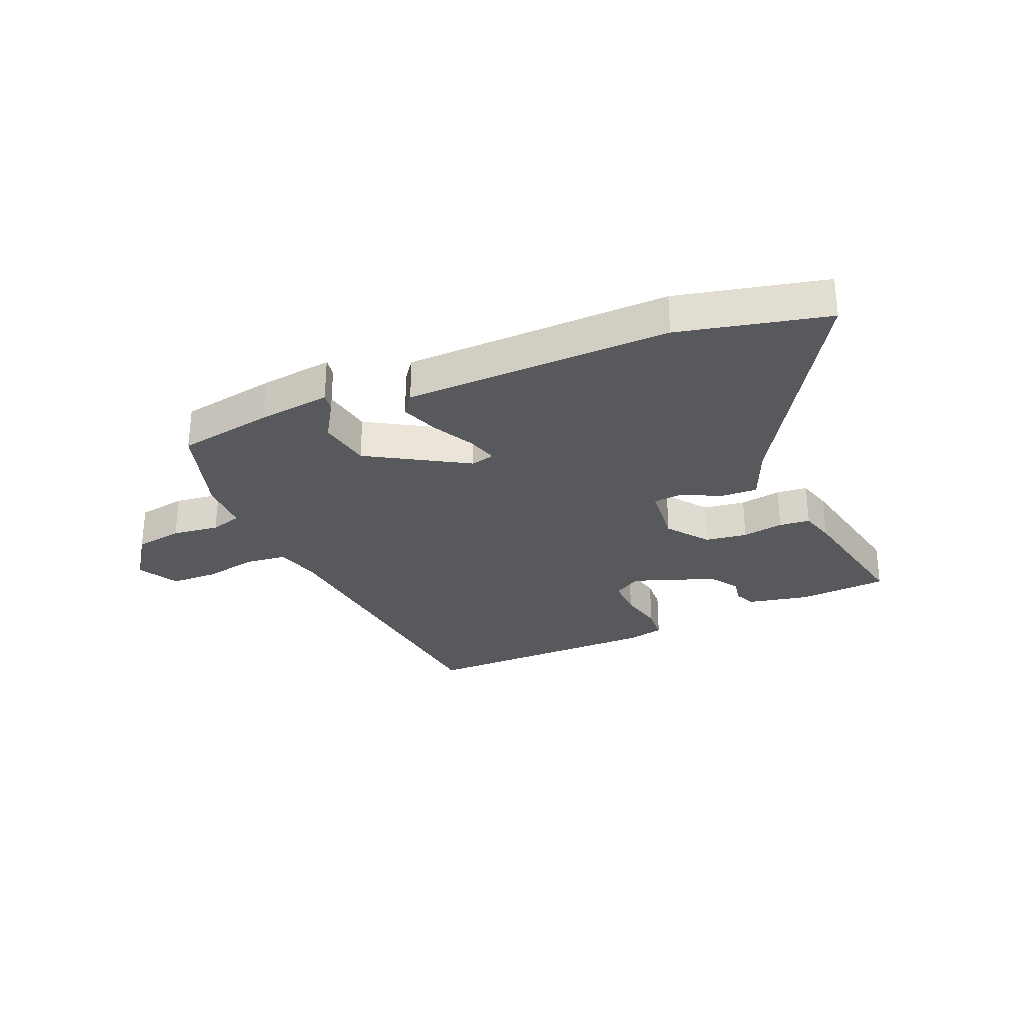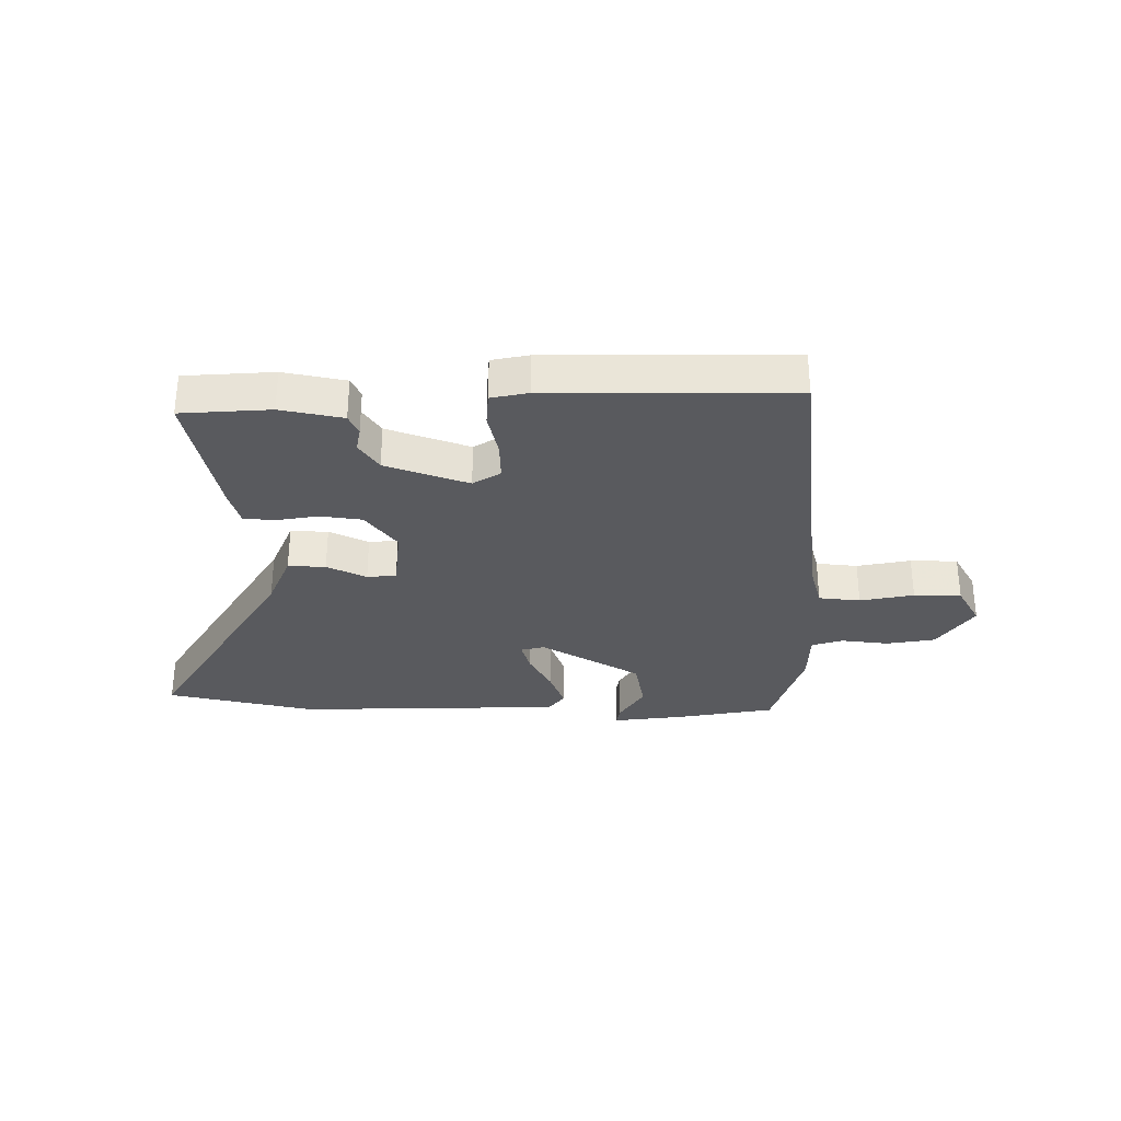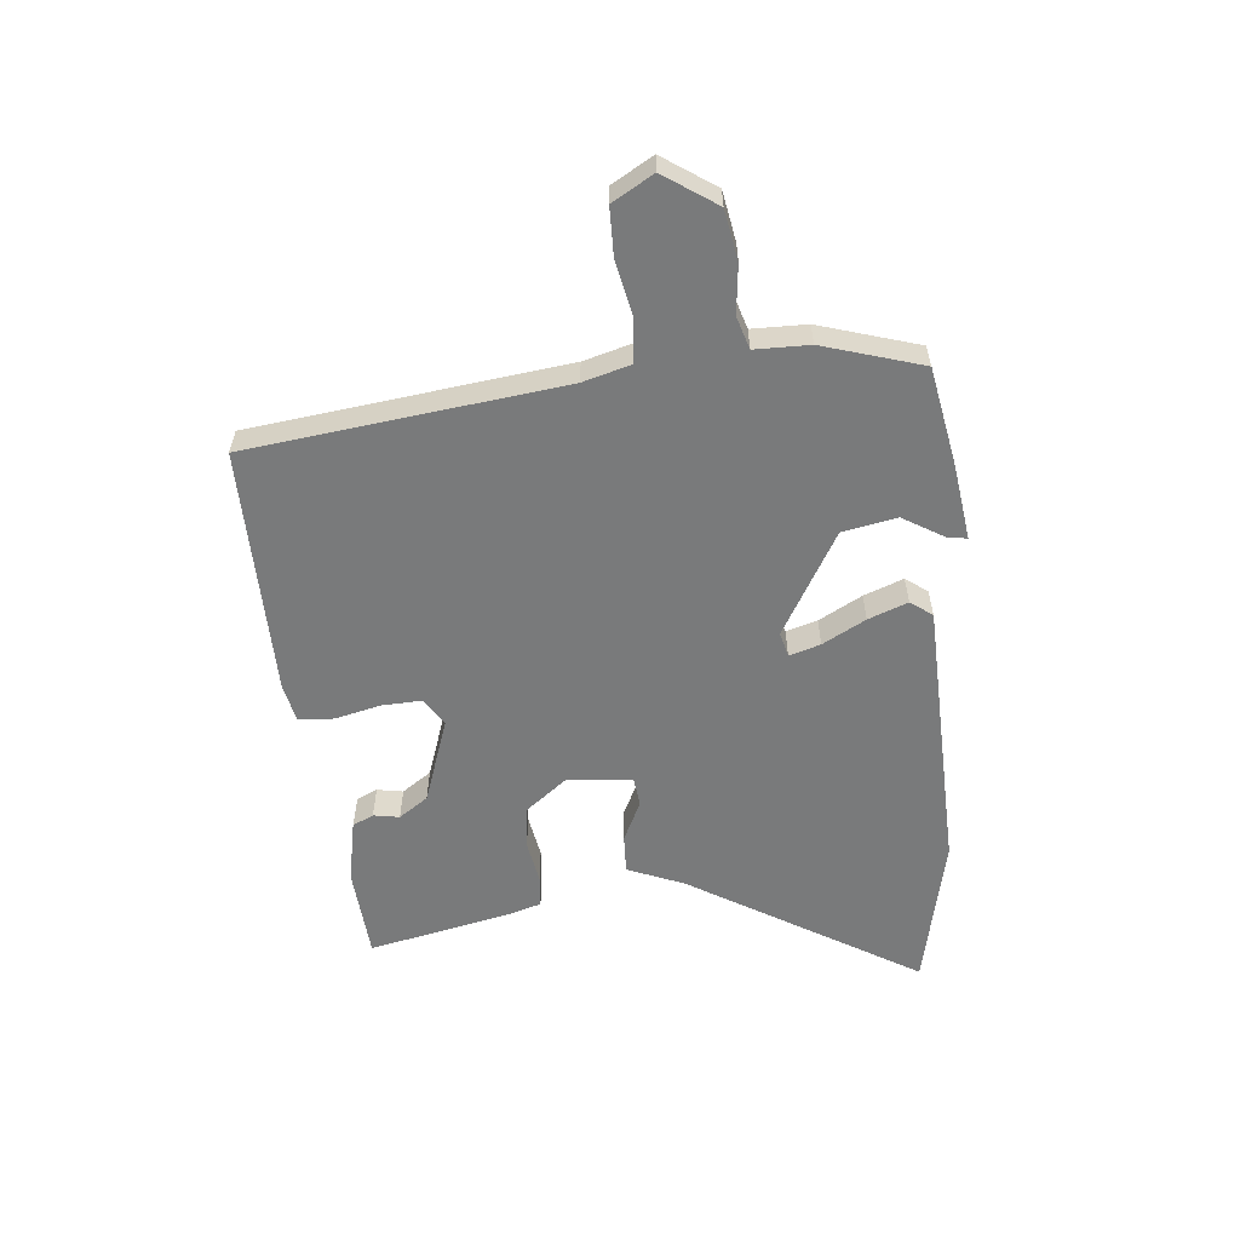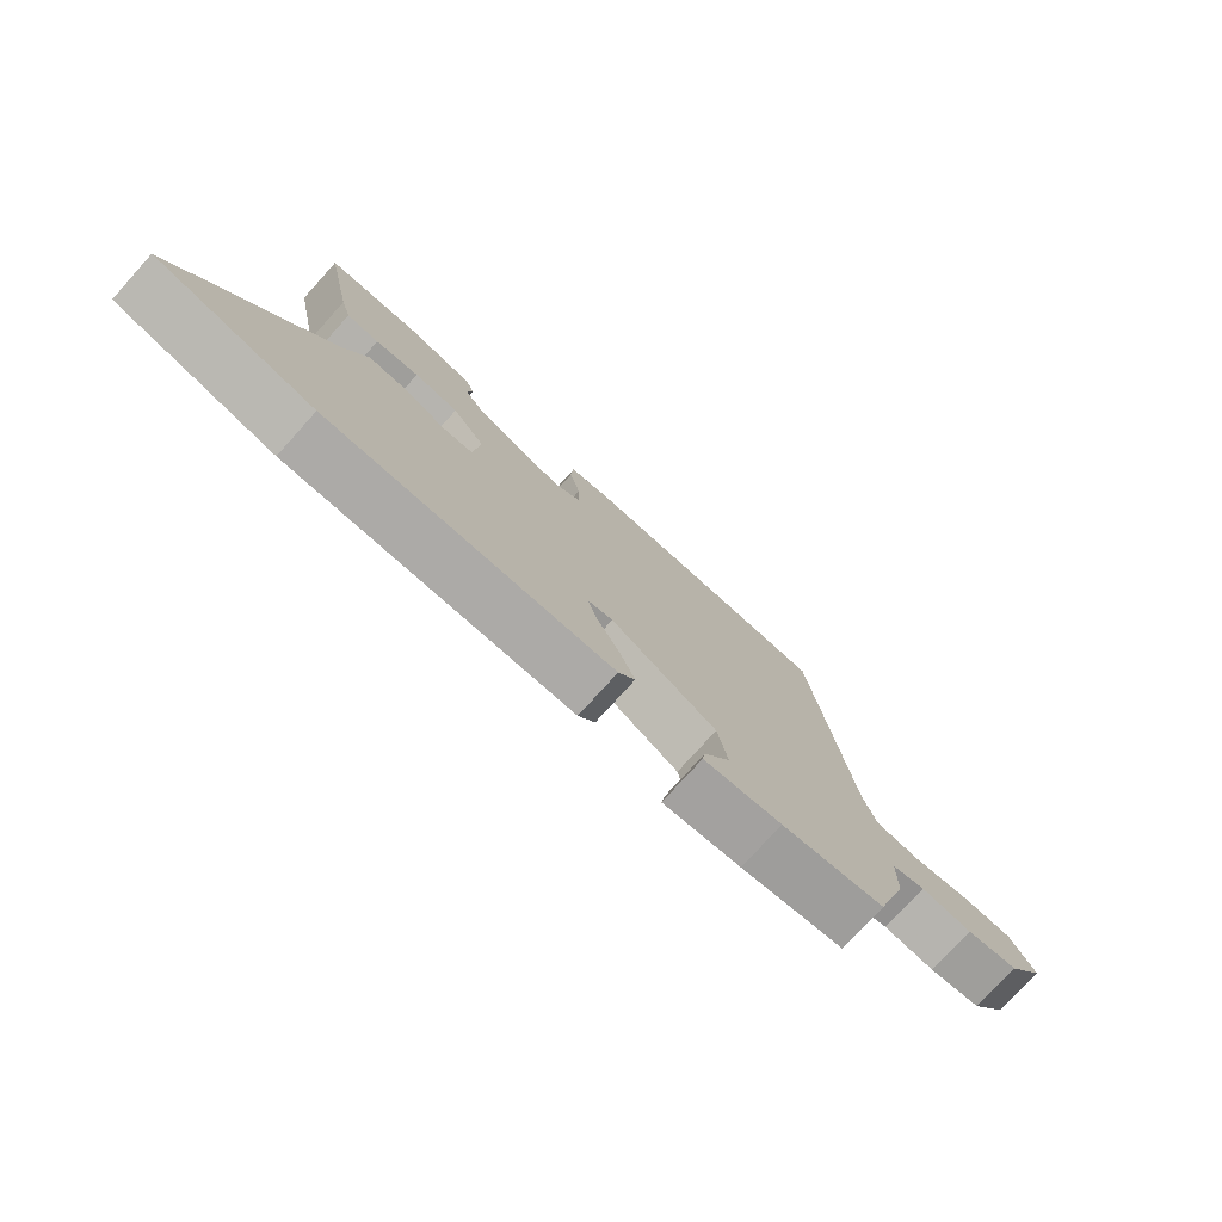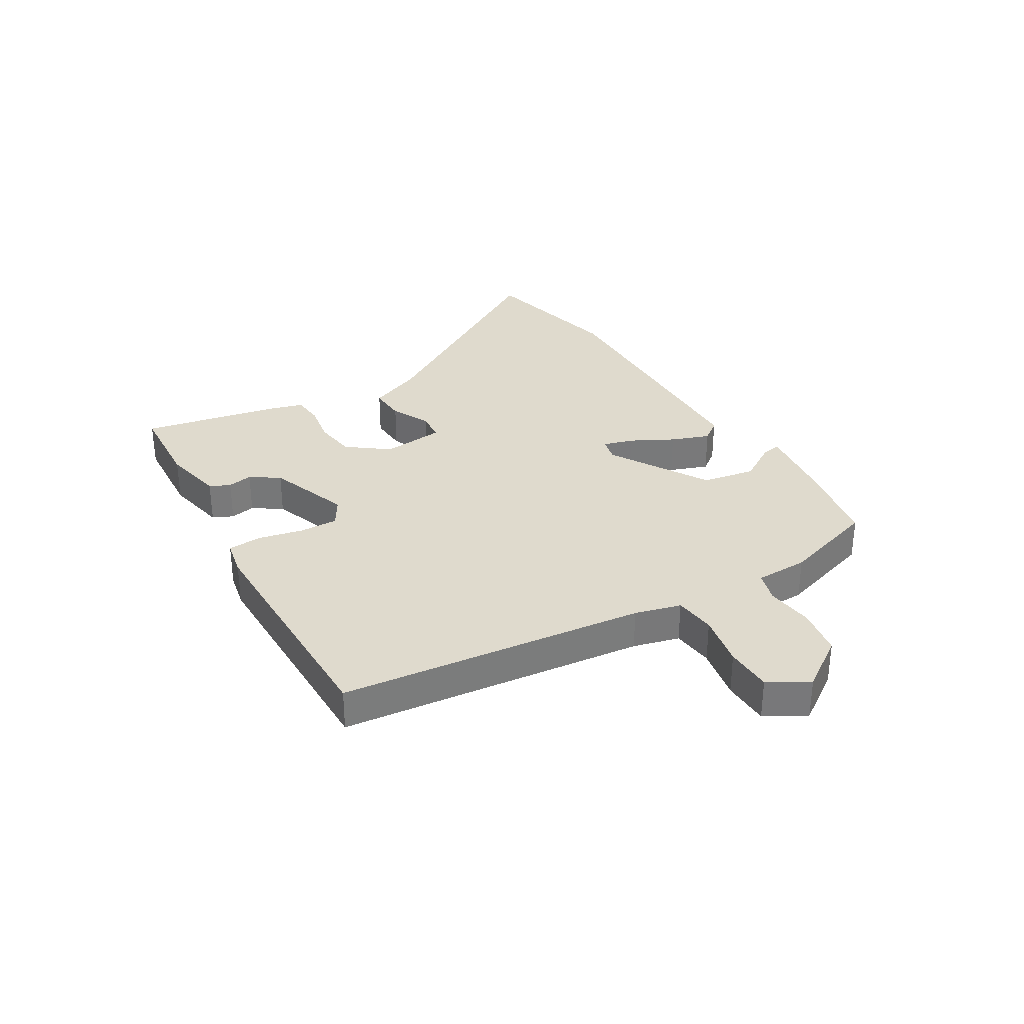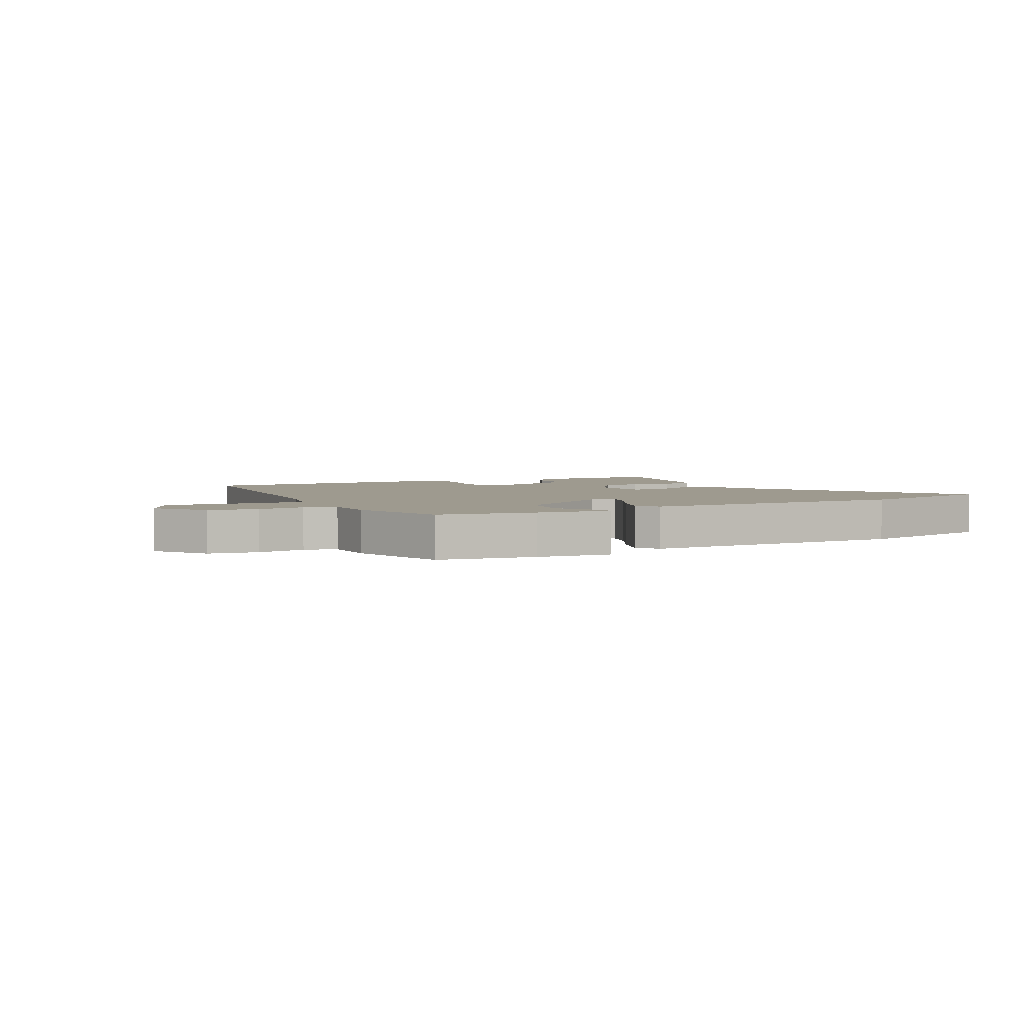
<metadata>
{"format":"obj","ext":"obj","renderer":"f3d","projection":"perspective","resolution":1024,"background":"white","views":[{"elev":-29.3,"azim":-157.0,"up":"+Y"},{"elev":-31.3,"azim":-0.1,"up":"+Y"},{"elev":-58.0,"azim":96.1,"up":"+Y"},{"elev":-76.8,"azim":-42.1,"up":"+Z"},{"elev":32.6,"azim":59.1,"up":"+Y"},{"elev":3.6,"azim":151.7,"up":"+Y"}]}
</metadata>
<code>
v 0.435 0.07 -0.514
v 0.27 0.07 -0.543
v 0.145 0.07 -0.559
v 0.15 0.07 -0.527
v 0.192 0.07 -0.459
v 0.176 0.07 -0.368
v 0.006 0.07 -0.267
v -0.035 0.07 -0.277
v -0.02 0.07 -0.329
v 0.018 0.07 -0.401
v 0.042 0.07 -0.467
v 0.015 0.07 -0.503
v -0.442 0.07 -0.513
v -0.696 0.07 -0.455
v -0.464 0.07 -0.077
v -0.425 0.07 0.016
v -0.361 0.07 0.013
v -0.294 0.07 -0.02
v -0.244 0.07 -0.015
v -0.233 0.07 0.092
v -0.286 0.07 0.162
v -0.358 0.07 0.172
v -0.429 0.07 0.16
v -0.482 0.07 0.165
v -0.499 0.07 0.225
v -0.546 0.07 0.459
v -0.393 0.07 0.469
v -0.287 0.07 0.447
v -0.271 0.07 0.412
v -0.279 0.07 0.369
v -0.246 0.07 0.32
v -0.105 0.07 0.269
v -0.058 0.07 0.298
v -0.06 0.07 0.365
v -0.077 0.07 0.441
v -0.073 0.07 0.499
v -0.01 0.07 0.512
v 0.405 0.07 0.513
v 0.463 0.07 -0.011
v 0.484 0.07 -0.09
v 0.555 0.07 -0.098
v 0.647 0.07 -0.08
v 0.728 0.07 -0.082
v 0.767 0.07 -0.151
v 0.707 0.07 -0.238
v 0.624 0.07 -0.252
v 0.543 0.07 -0.242
v 0.489 0.07 -0.258
v 0.487 0.07 -0.349
v 0.435 0 -0.514
v 0.27 0 -0.543
v 0.145 0 -0.559
v 0.15 0 -0.527
v 0.192 0 -0.459
v 0.176 0 -0.368
v 0.006 0 -0.267
v -0.035 0 -0.277
v -0.02 0 -0.329
v 0.018 0 -0.401
v 0.042 0 -0.467
v 0.015 0 -0.503
v -0.442 0 -0.513
v -0.696 0 -0.455
v -0.464 0 -0.077
v -0.425 0 0.016
v -0.361 0 0.013
v -0.294 0 -0.02
v -0.244 0 -0.015
v -0.233 0 0.092
v -0.286 0 0.162
v -0.358 0 0.172
v -0.429 0 0.16
v -0.482 0 0.165
v -0.499 0 0.225
v -0.546 0 0.459
v -0.393 0 0.469
v -0.287 0 0.447
v -0.271 0 0.412
v -0.279 0 0.369
v -0.246 0 0.32
v -0.105 0 0.269
v -0.058 0 0.298
v -0.06 0 0.365
v -0.077 0 0.441
v -0.073 0 0.499
v -0.01 0 0.512
v 0.405 0 0.513
v 0.463 0 -0.011
v 0.484 0 -0.09
v 0.555 0 -0.098
v 0.647 0 -0.08
v 0.728 0 -0.082
v 0.767 0 -0.151
v 0.707 0 -0.238
v 0.624 0 -0.252
v 0.543 0 -0.242
v 0.489 0 -0.258
v 0.487 0 -0.349
f 3 4 5
f 2 3 5
f 1 2 5
f 49 1 5
f 48 49 5
f 45 46 47
f 44 45 47
f 43 44 47
f 42 43 47
f 41 42 47
f 40 41 47 48
f 48 5 6
f 40 48 6
f 39 40 6
f 38 39 6
f 37 38 6
f 36 37 6
f 35 36 6
f 34 35 6
f 28 29 30
f 27 28 30
f 26 27 30
f 25 26 30
f 24 25 30
f 23 24 30
f 22 23 30
f 21 22 30 31
f 20 21 31 32
f 15 16 17 18
f 15 18 19
f 14 15 19
f 13 14 19
f 12 13 19
f 11 12 19
f 10 11 19
f 9 10 19
f 8 9 19 20
f 33 34 6 7
f 20 32 33
f 8 20 33
f 7 8 33
f 54 53 52
f 54 52 51
f 54 51 50
f 54 50 98
f 54 98 97
f 96 95 94
f 96 94 93
f 96 93 92
f 96 92 91
f 96 91 90
f 97 96 90 89
f 55 54 97
f 55 97 89
f 55 89 88
f 55 88 87
f 55 87 86
f 55 86 85
f 55 85 84
f 55 84 83
f 79 78 77
f 79 77 76
f 79 76 75
f 79 75 74
f 79 74 73
f 79 73 72
f 79 72 71
f 80 79 71 70
f 81 80 70 69
f 67 66 65 64
f 68 67 64
f 68 64 63
f 68 63 62
f 68 62 61
f 68 61 60
f 68 60 59
f 68 59 58
f 69 68 58 57
f 56 55 83 82
f 82 81 69
f 82 69 57
f 82 57 56
f 1 50 51 2
f 2 51 52 3
f 3 52 53 4
f 4 53 54 5
f 5 54 55 6
f 6 55 56 7
f 7 56 57 8
f 8 57 58 9
f 9 58 59 10
f 10 59 60 11
f 11 60 61 12
f 12 61 62 13
f 13 62 63 14
f 14 63 64 15
f 15 64 65 16
f 16 65 66 17
f 17 66 67 18
f 18 67 68 19
f 19 68 69 20
f 20 69 70 21
f 21 70 71 22
f 22 71 72 23
f 23 72 73 24
f 24 73 74 25
f 25 74 75 26
f 26 75 76 27
f 27 76 77 28
f 28 77 78 29
f 29 78 79 30
f 30 79 80 31
f 31 80 81 32
f 32 81 82 33
f 33 82 83 34
f 34 83 84 35
f 35 84 85 36
f 36 85 86 37
f 37 86 87 38
f 38 87 88 39
f 39 88 89 40
f 40 89 90 41
f 41 90 91 42
f 42 91 92 43
f 43 92 93 44
f 44 93 94 45
f 45 94 95 46
f 46 95 96 47
f 47 96 97 48
f 48 97 98 49
f 49 98 50 1

</code>
